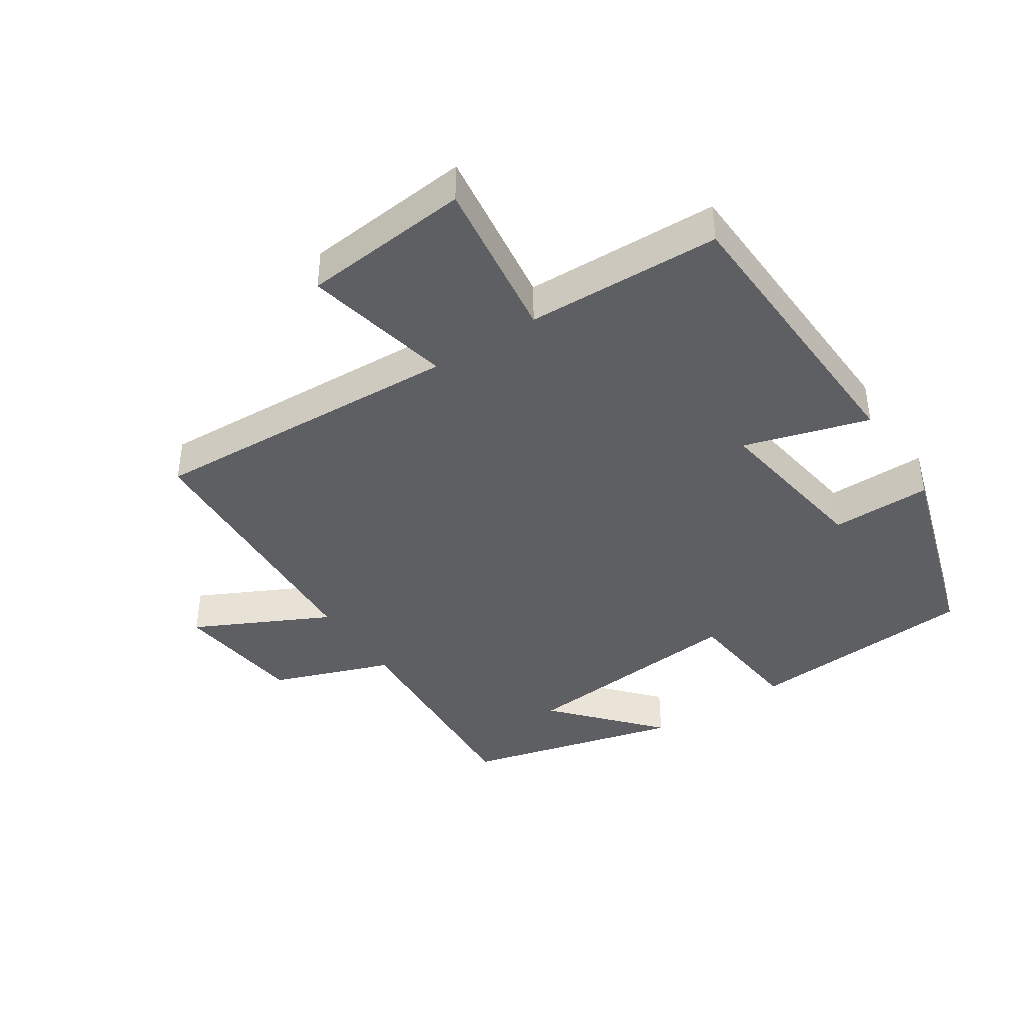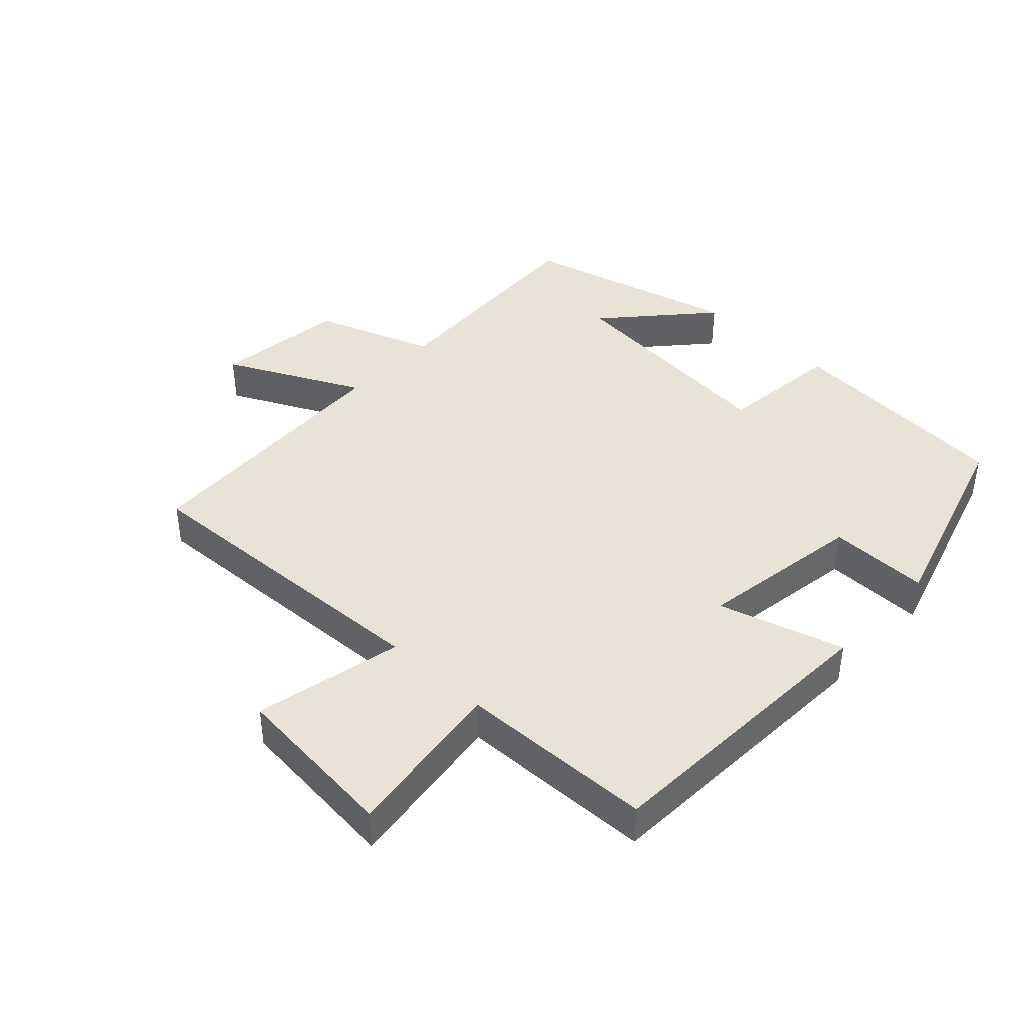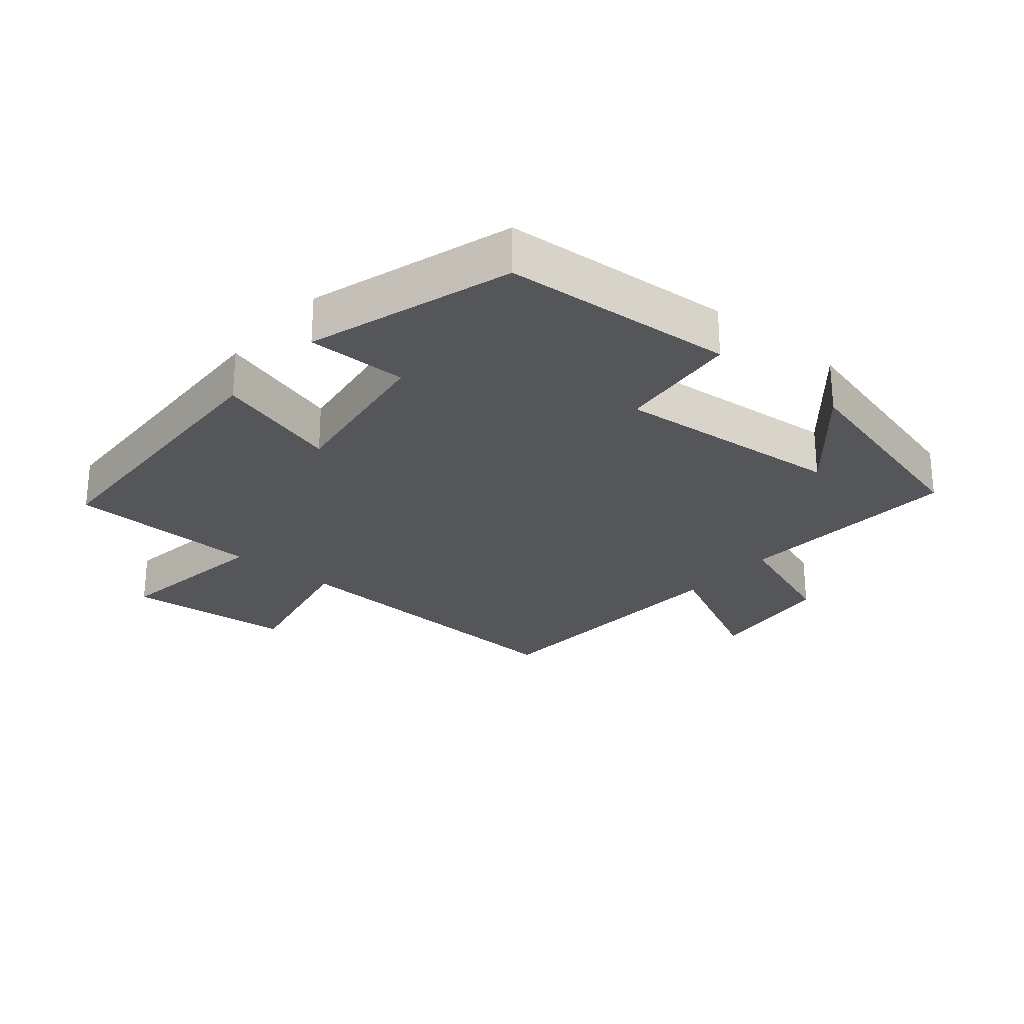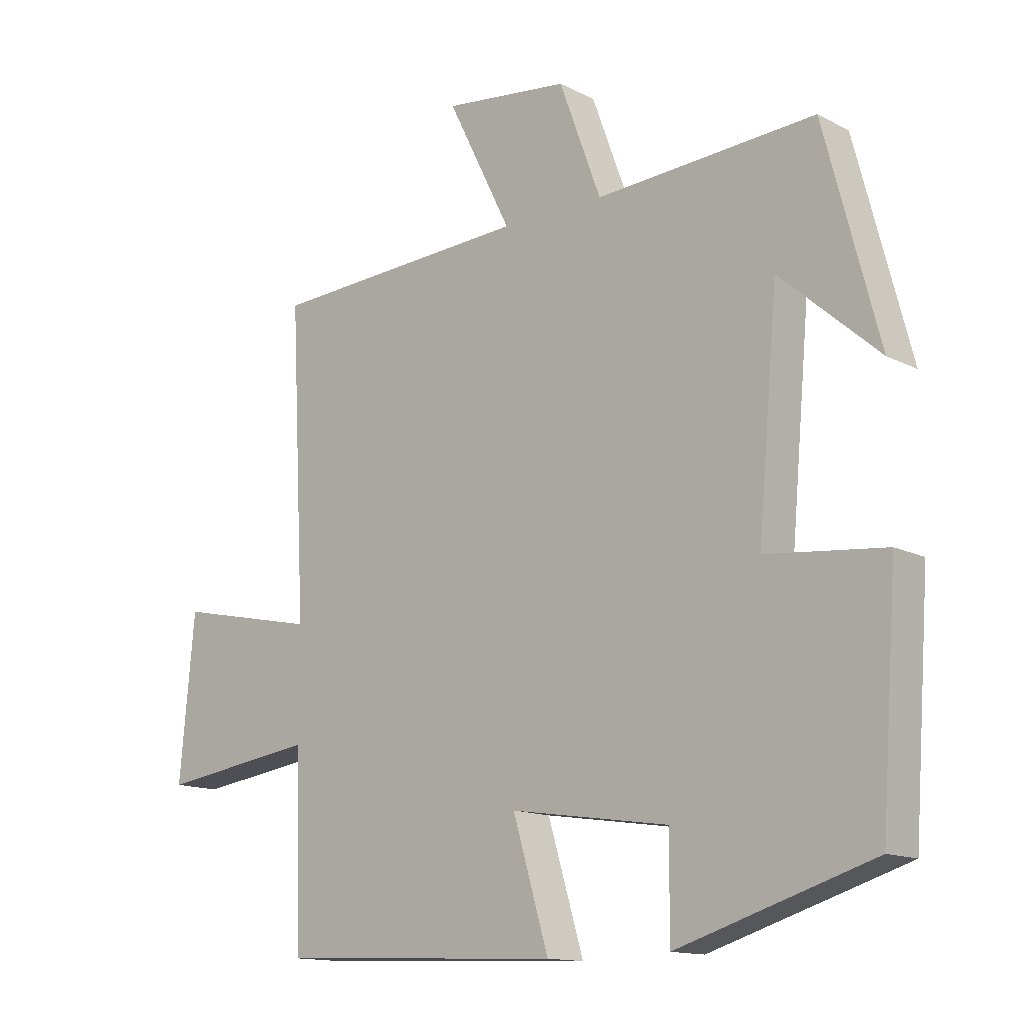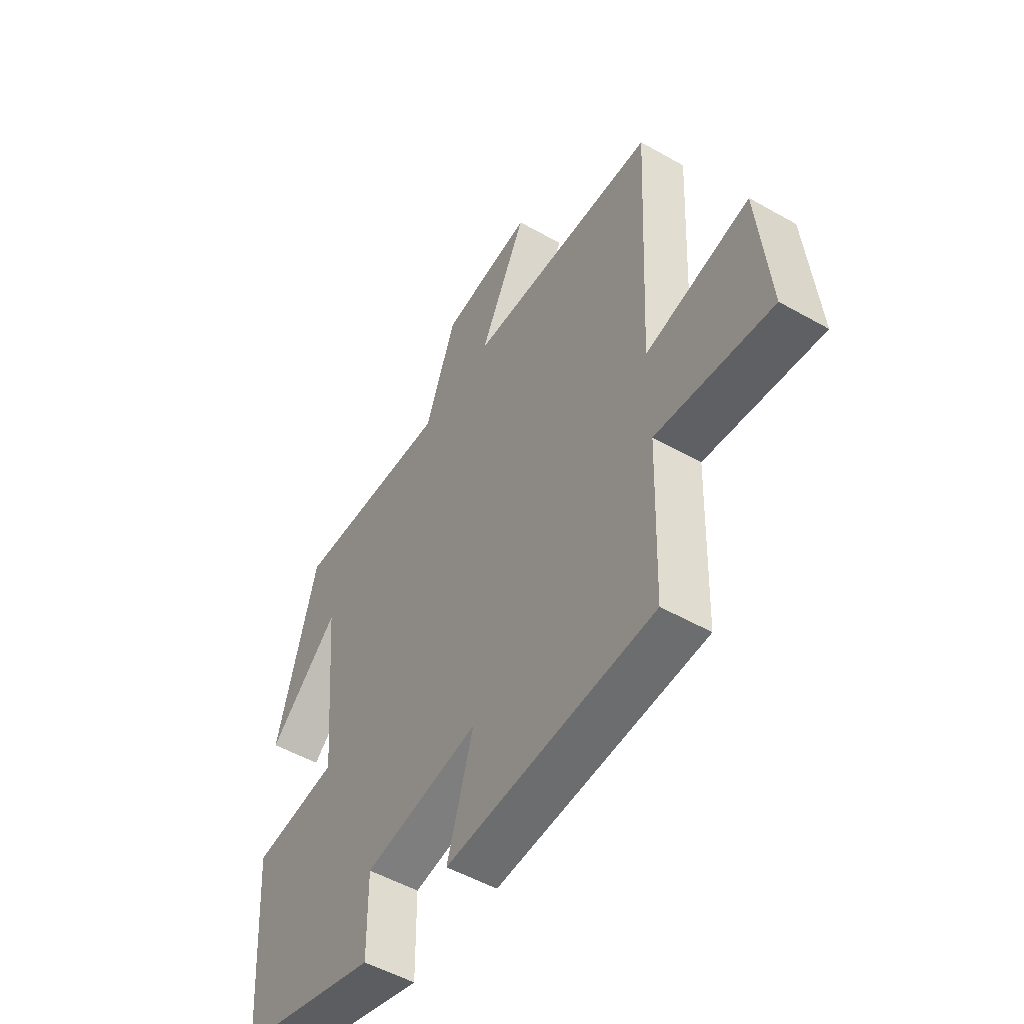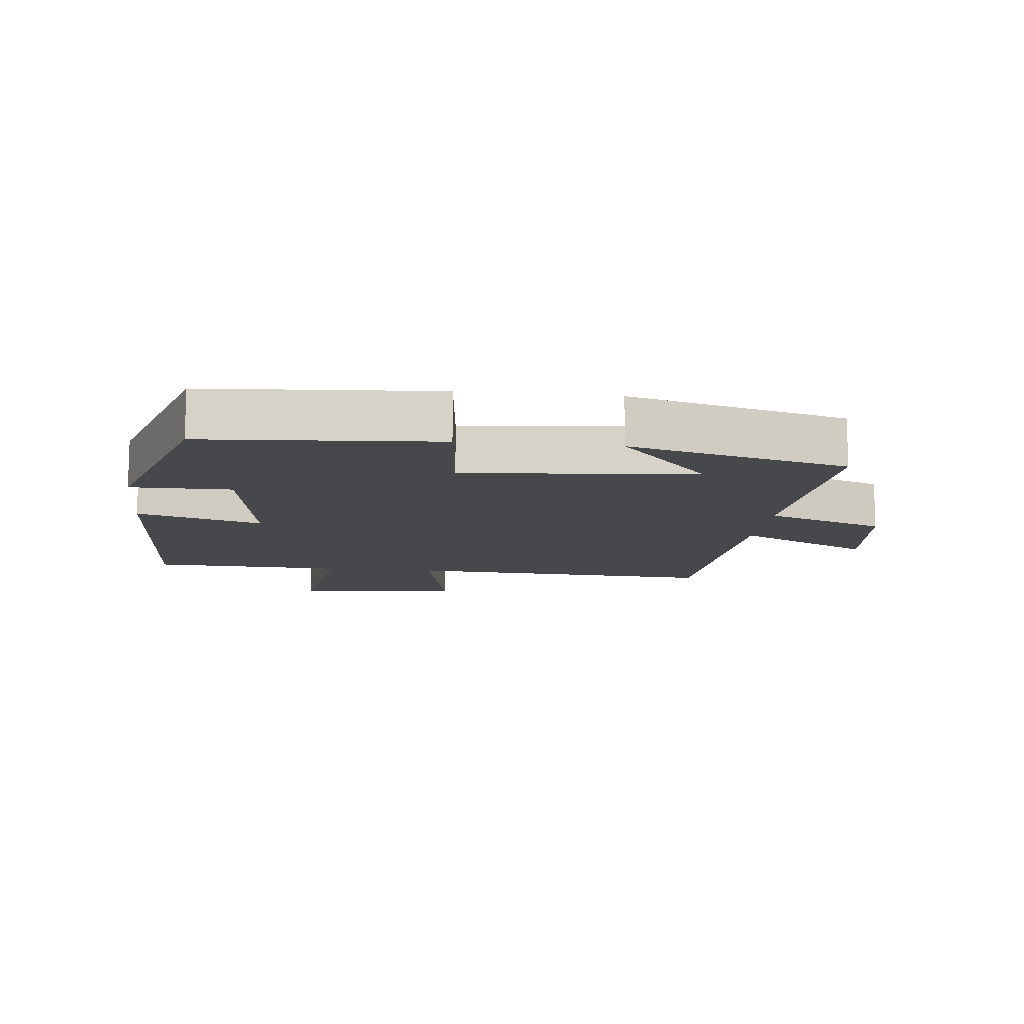
<metadata>
{"format":"obj","ext":"obj","renderer":"f3d","projection":"perspective","resolution":1024,"background":"white","views":[{"elev":-41.0,"azim":123.5,"up":"+Y"},{"elev":41.4,"azim":133.5,"up":"+Y"},{"elev":-25.8,"azim":-130.2,"up":"+Y"},{"elev":-13.8,"azim":-138.6,"up":"+Z"},{"elev":-51.8,"azim":58.4,"up":"+Z"},{"elev":-11.6,"azim":-96.4,"up":"+Y"}]}
</metadata>
<code>
v 0.525 0.07 0.478
v 0.5 0.07 -0.008
v 0.728 0.07 0.041
v 0.752 0.07 -0.217
v 0.5 0.07 -0.182
v 0.49 0.07 -0.481
v 0.035 0.07 -0.5
v 0.092 0.07 -0.308
v -0.162 0.07 -0.346
v -0.161 0.07 -0.5
v -0.474 0.07 -0.403
v -0.5 0.07 -0.047
v -0.31 0.07 -0.027
v -0.342 0.07 0.327
v -0.5 0.07 0.187
v -0.413 0.07 0.521
v -0.061 0.07 0.5
v 0.006 0.07 0.683
v 0.208 0.07 0.707
v 0.105 0.07 0.5
v 0.525 0 0.478
v 0.5 0 -0.008
v 0.728 0 0.041
v 0.752 0 -0.217
v 0.5 0 -0.182
v 0.49 0 -0.481
v 0.035 0 -0.5
v 0.092 0 -0.308
v -0.162 0 -0.346
v -0.161 0 -0.5
v -0.474 0 -0.403
v -0.5 0 -0.047
v -0.31 0 -0.027
v -0.342 0 0.327
v -0.5 0 0.187
v -0.413 0 0.521
v -0.061 0 0.5
v 0.006 0 0.683
v 0.208 0 0.707
v 0.105 0 0.5
f 17 18 19 20
f 17 20 1 2
f 16 17 2
f 14 15 16
f 14 16 2
f 13 14 2
f 12 13 2
f 9 10 11 12
f 8 9 12 2
f 5 6 7 8
f 5 8 2 3
f 3 4 5
f 40 39 38 37
f 22 21 40 37
f 22 37 36
f 36 35 34
f 22 36 34
f 22 34 33
f 22 33 32
f 32 31 30 29
f 22 32 29 28
f 28 27 26 25
f 23 22 28 25
f 25 24 23
f 1 21 22 2
f 2 22 23 3
f 3 23 24 4
f 4 24 25 5
f 5 25 26 6
f 6 26 27 7
f 7 27 28 8
f 8 28 29 9
f 9 29 30 10
f 10 30 31 11
f 11 31 32 12
f 12 32 33 13
f 13 33 34 14
f 14 34 35 15
f 15 35 36 16
f 16 36 37 17
f 17 37 38 18
f 18 38 39 19
f 19 39 40 20
f 20 40 21 1

</code>
